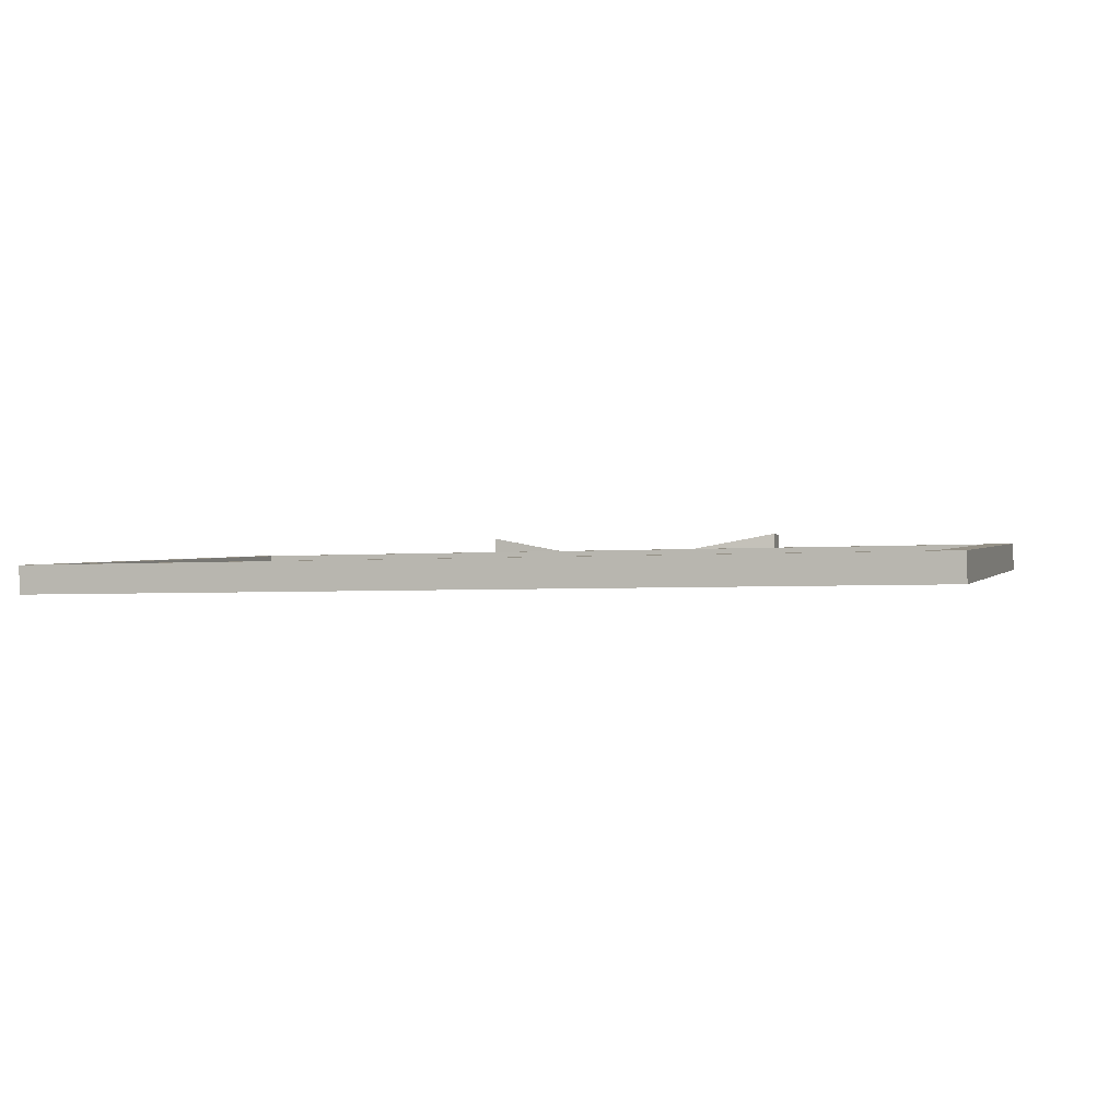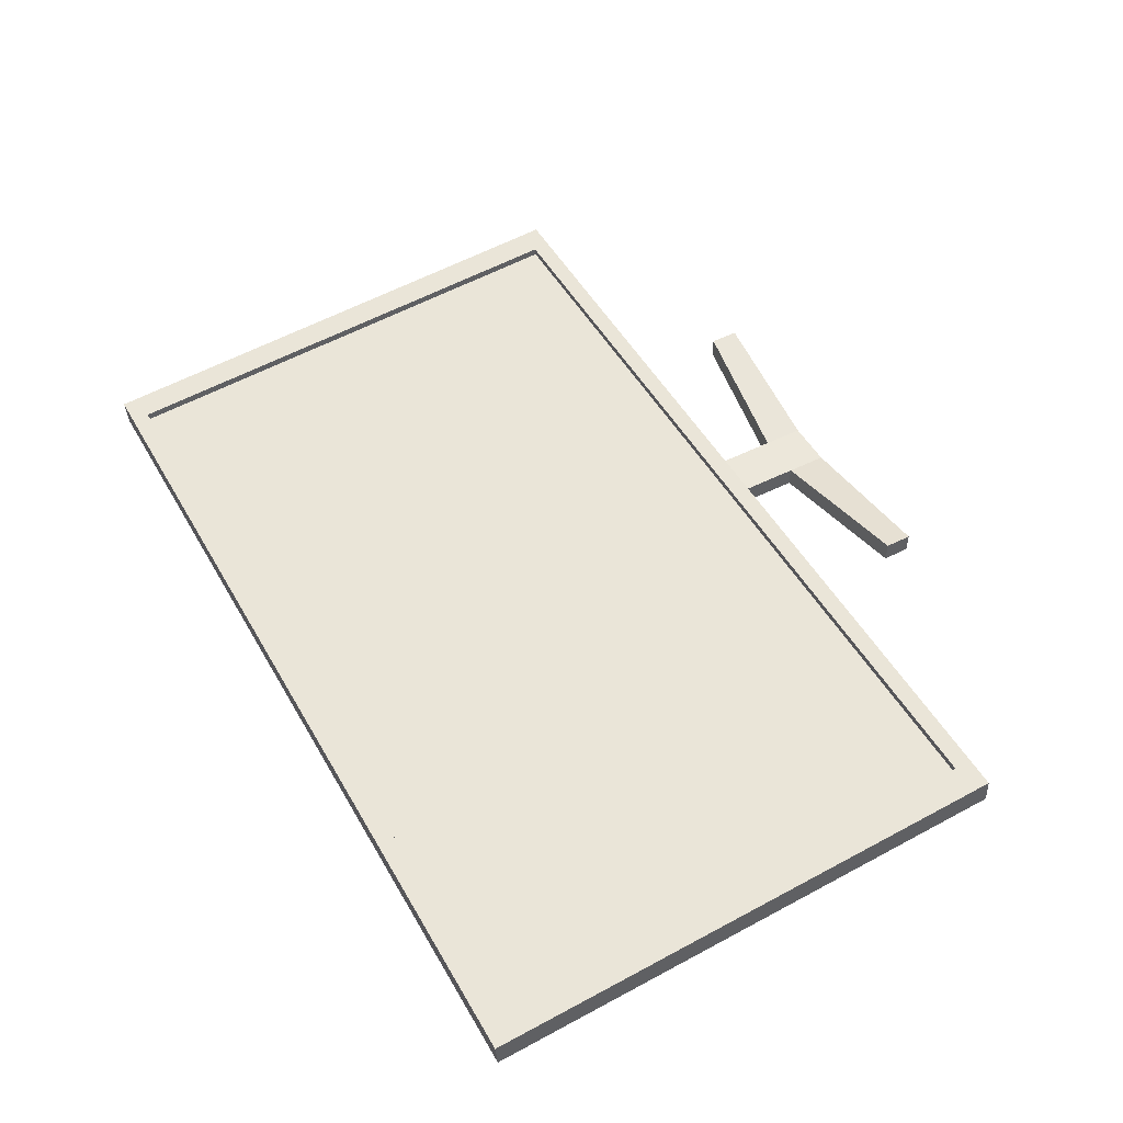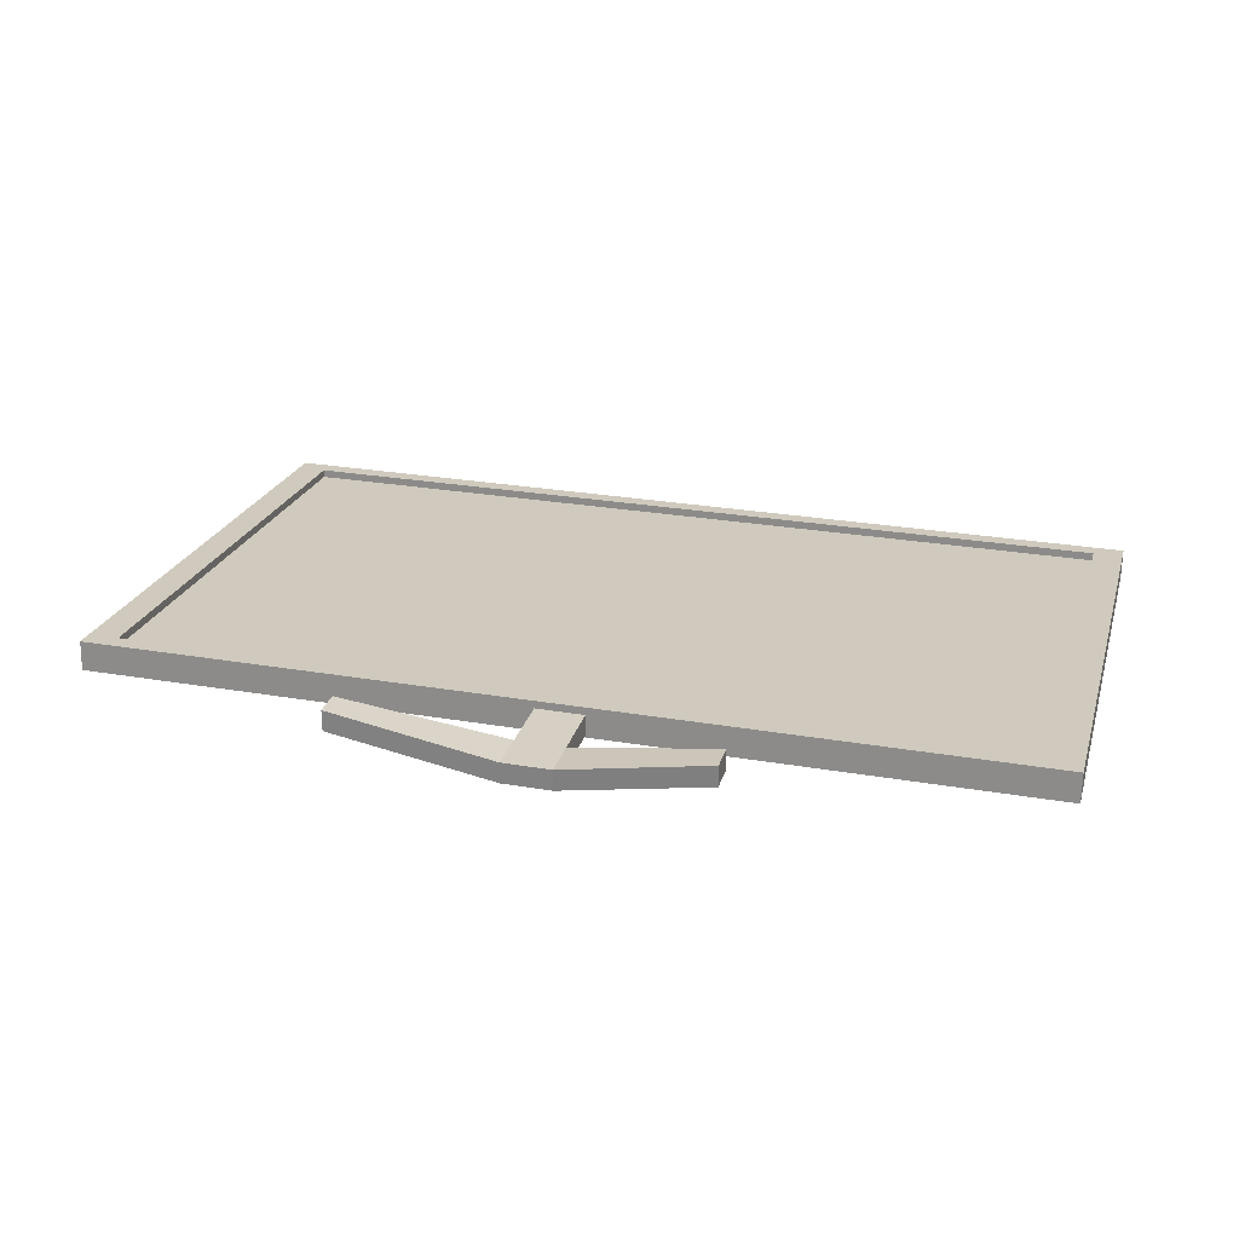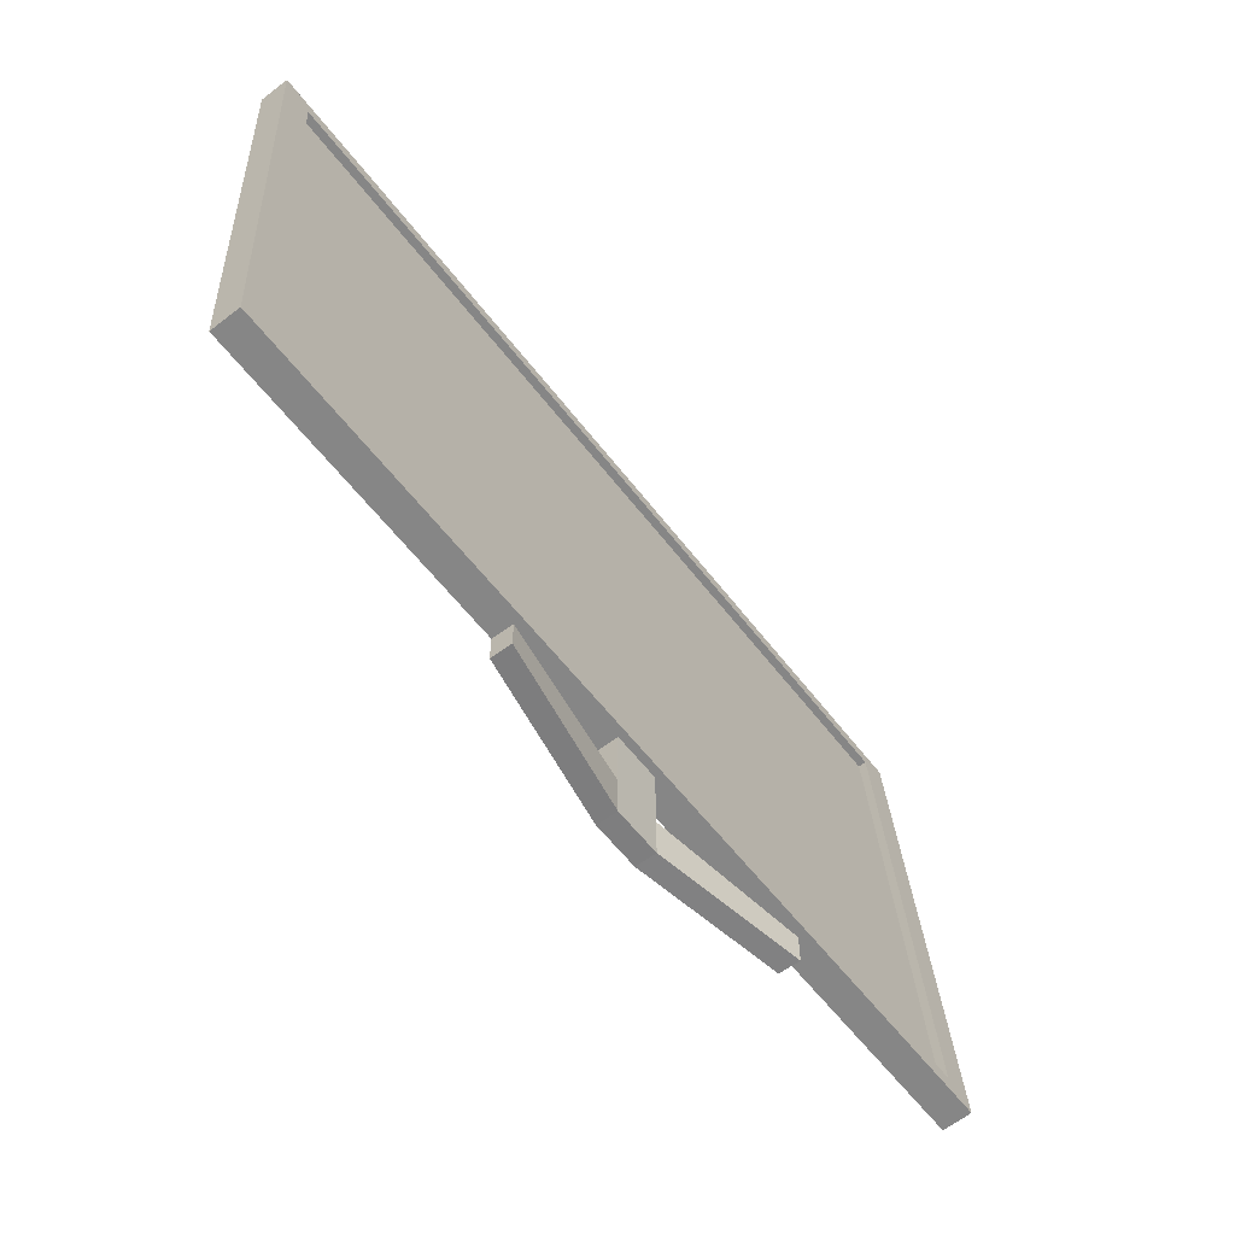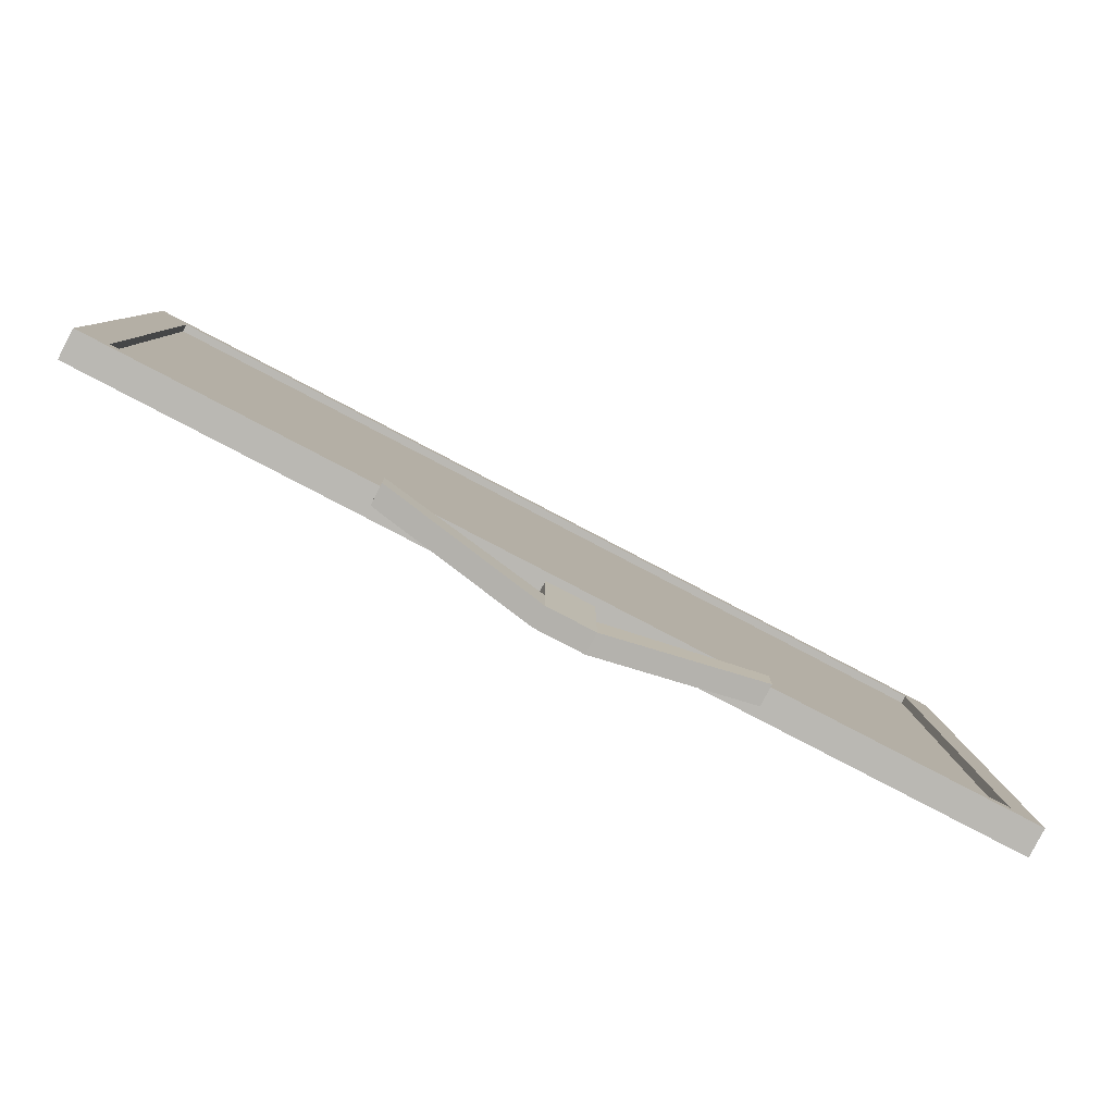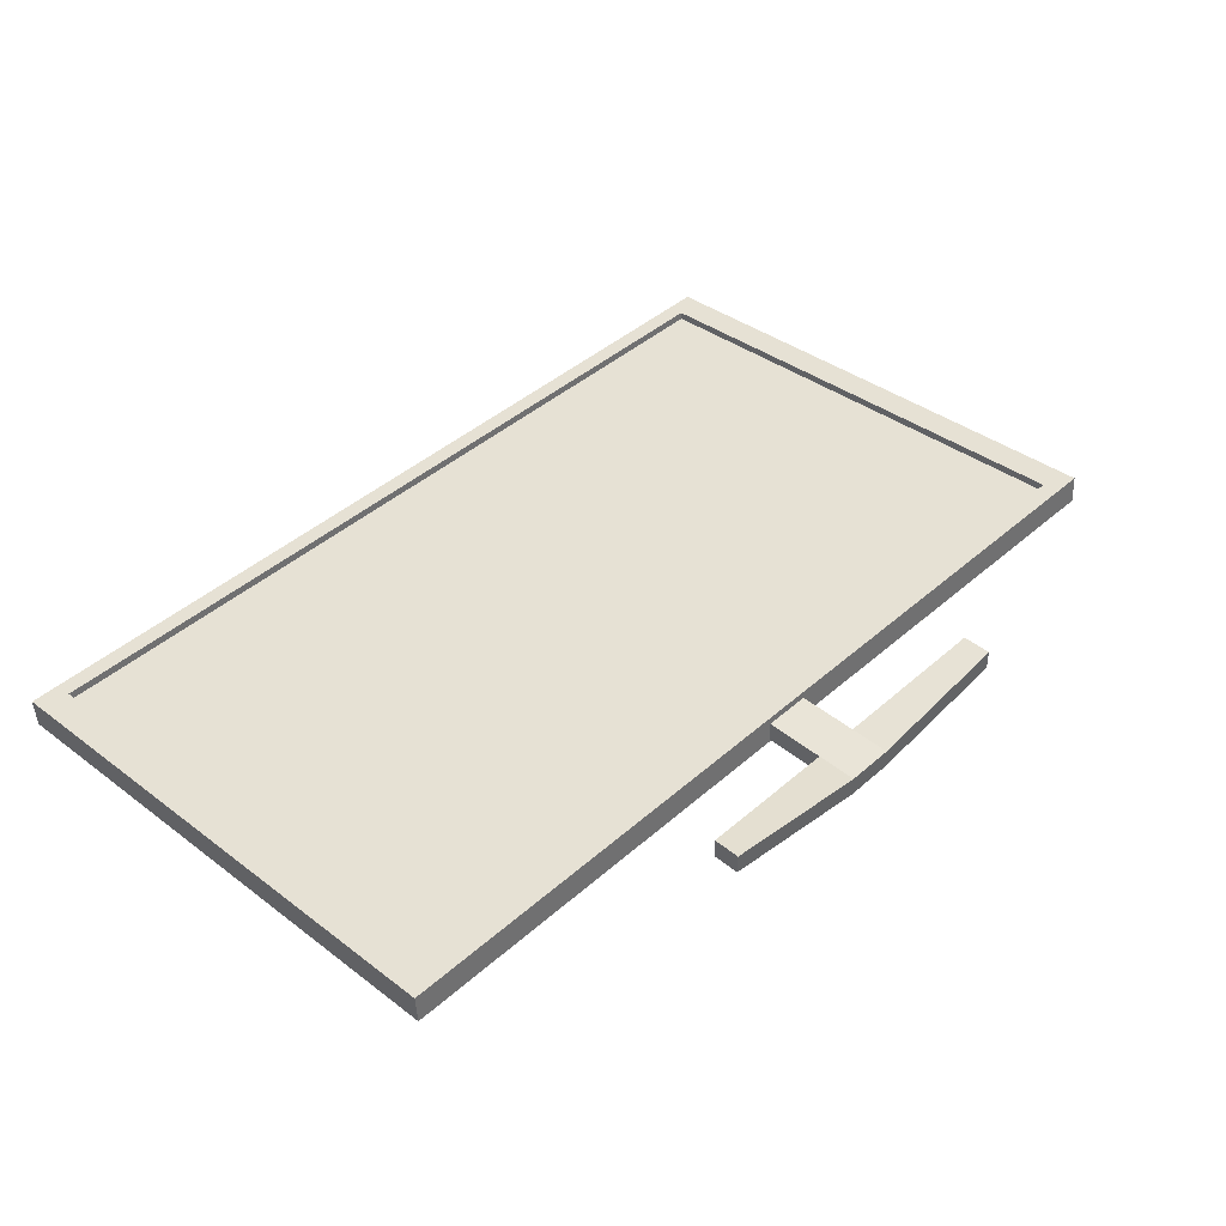
<metadata>
{"format":"obj","ext":"obj","renderer":"f3d","projection":"perspective","resolution":1024,"background":"white","views":[{"elev":-2.9,"azim":-163.3,"up":"+Z"},{"elev":50.3,"azim":-118.9,"up":"+Z"},{"elev":26.4,"azim":15.2,"up":"+Z"},{"elev":-59.4,"azim":-52.7,"up":"+Y"},{"elev":-79.1,"azim":-27.7,"up":"+Y"},{"elev":43.1,"azim":-46.1,"up":"+Z"}]}
</metadata>
<code>
o Cube.001_Cube.002
v -0.7523 0.1946 0.06705
v -0.7523 1.12 0.005222
v -0.807 0.1589 0.01607
v -0.807 1.149 -0.05005
v 0.823 0.1946 0.06705
v 0.823 1.12 0.005222
v 0.8778 0.1589 0.01607
v 0.8778 1.149 -0.05005
v -0.807 0.1625 0.06919
v -0.807 1.152 0.003074
v 0.8778 1.152 0.003074
v 0.8778 0.1625 0.06919
v -0.7523 0.1937 0.05251
v -0.7523 1.119 -0.009311
v 0.823 1.119 -0.009311
v 0.823 0.1937 0.05251
f 9 10 4 3
f 3 4 8 7
f 7 8 11 12
f 1 5 16 13
f 3 7 12 9
f 8 4 10 11
f 1 2 10 9
f 6 5 12 11
f 5 1 9 12
f 2 6 11 10
f 2 1 13 14
f 6 2 14 15
f 5 6 15 16
f 16 15 14 13
o Cube.002_Cube.003
v 0.001159 -0.01979 0.05579
v 0.001159 0.1795 0.05579
v 0.001159 -0.01979 0.01836
v 0.001159 0.1795 0.01836
v 0.08743 -0.01979 0.05579
v 0.08743 0.1795 0.05579
v 0.08743 -0.01979 0.01836
v 0.08743 0.1795 0.01836
v 0.001159 0.05345 0.05579
v 0.001159 0.05345 0.01836
v 0.08743 0.05345 0.01836
v 0.08743 0.05345 0.05579
v -0.2908 -0.02194 0.07009
v -0.2908 -0.02194 0.1075
v -0.2908 0.02653 0.07009
v -0.2908 0.02653 0.1075
v 0.3498 0.0251 0.07009
v 0.3498 -0.02718 0.07009
v 0.3498 -0.02718 0.1075
v 0.3498 0.0251 0.1075
f 25 18 20 26
f 26 20 24 27
f 27 24 22 28
f 28 22 18 25
f 19 23 21 17
f 24 20 18 22
f 21 28 25 17
f 23 27 33 34
f 19 26 27 23
f 26 19 29 31
f 30 32 31 29
f 17 25 32 30
f 25 26 31 32
f 19 17 30 29
f 34 33 36 35
f 27 28 36 33
f 28 21 35 36
f 21 23 34 35

</code>
